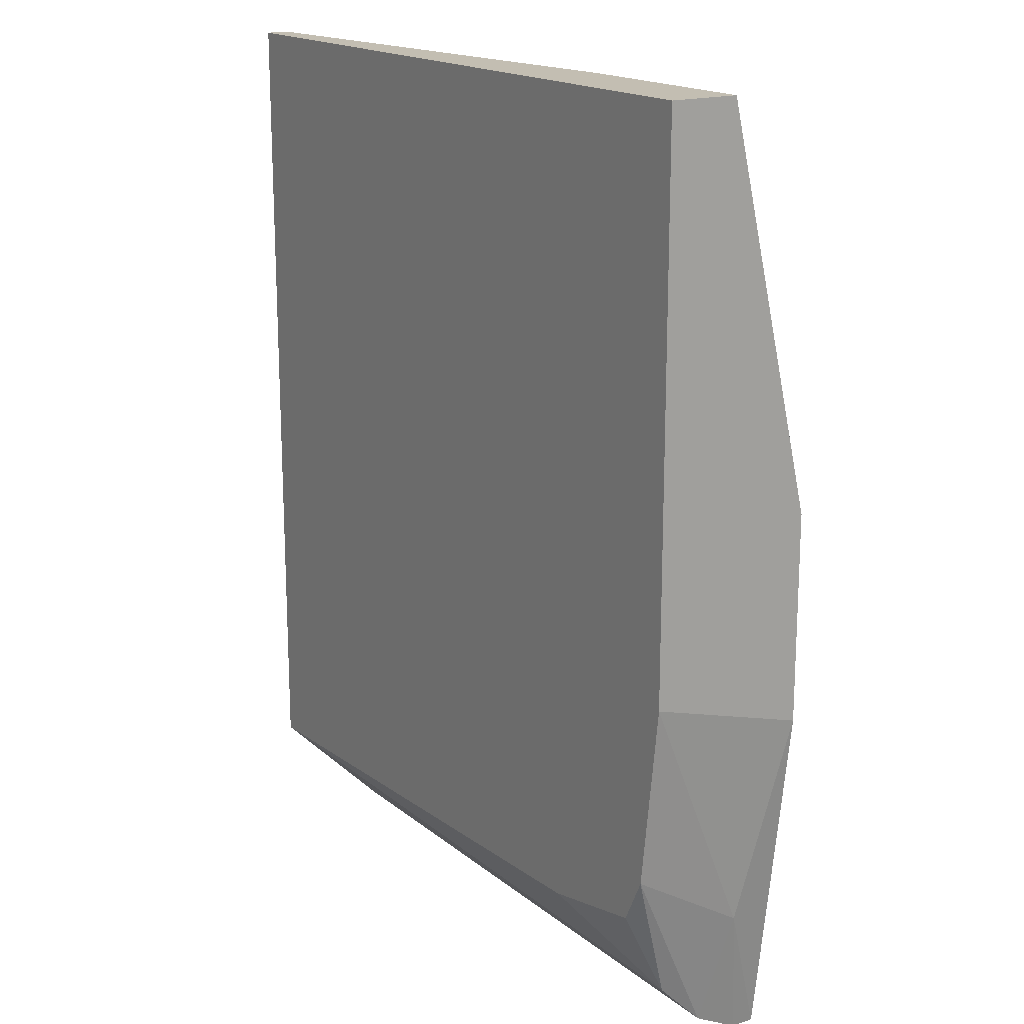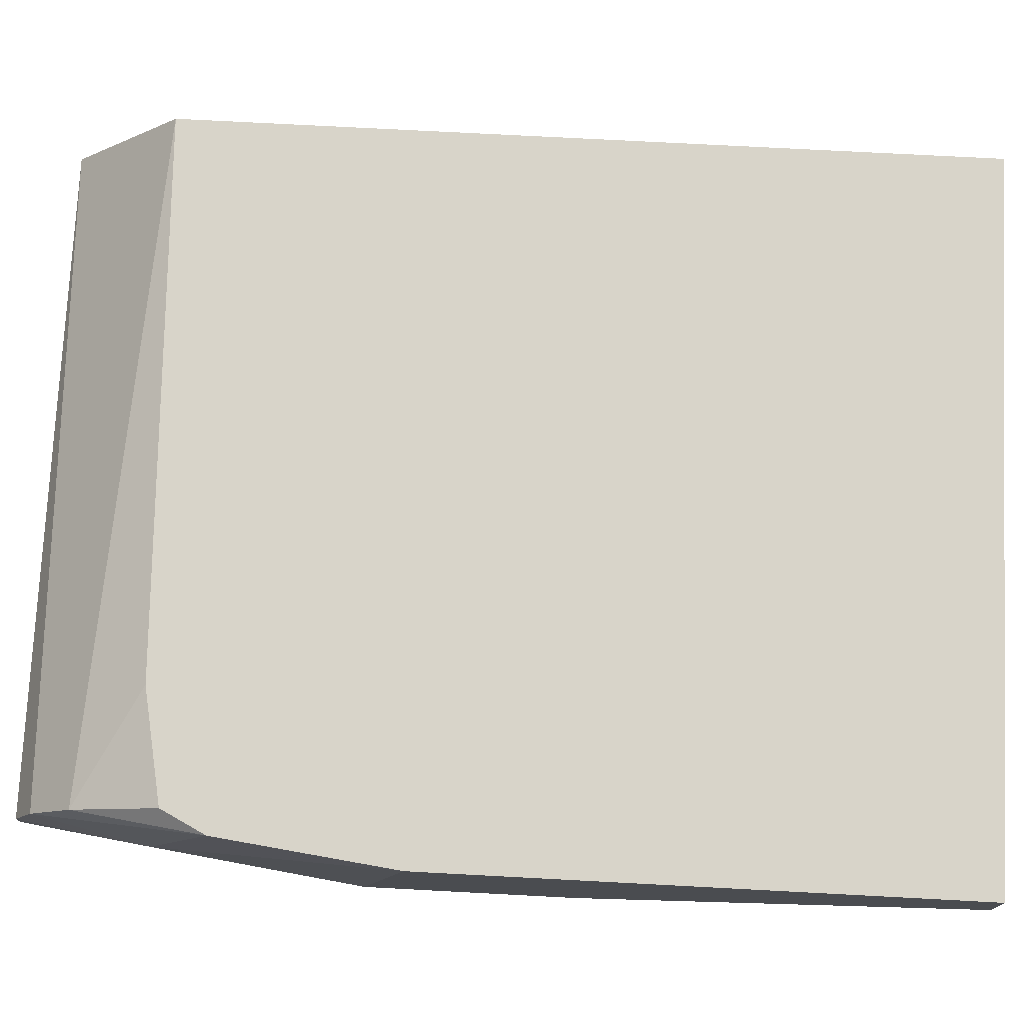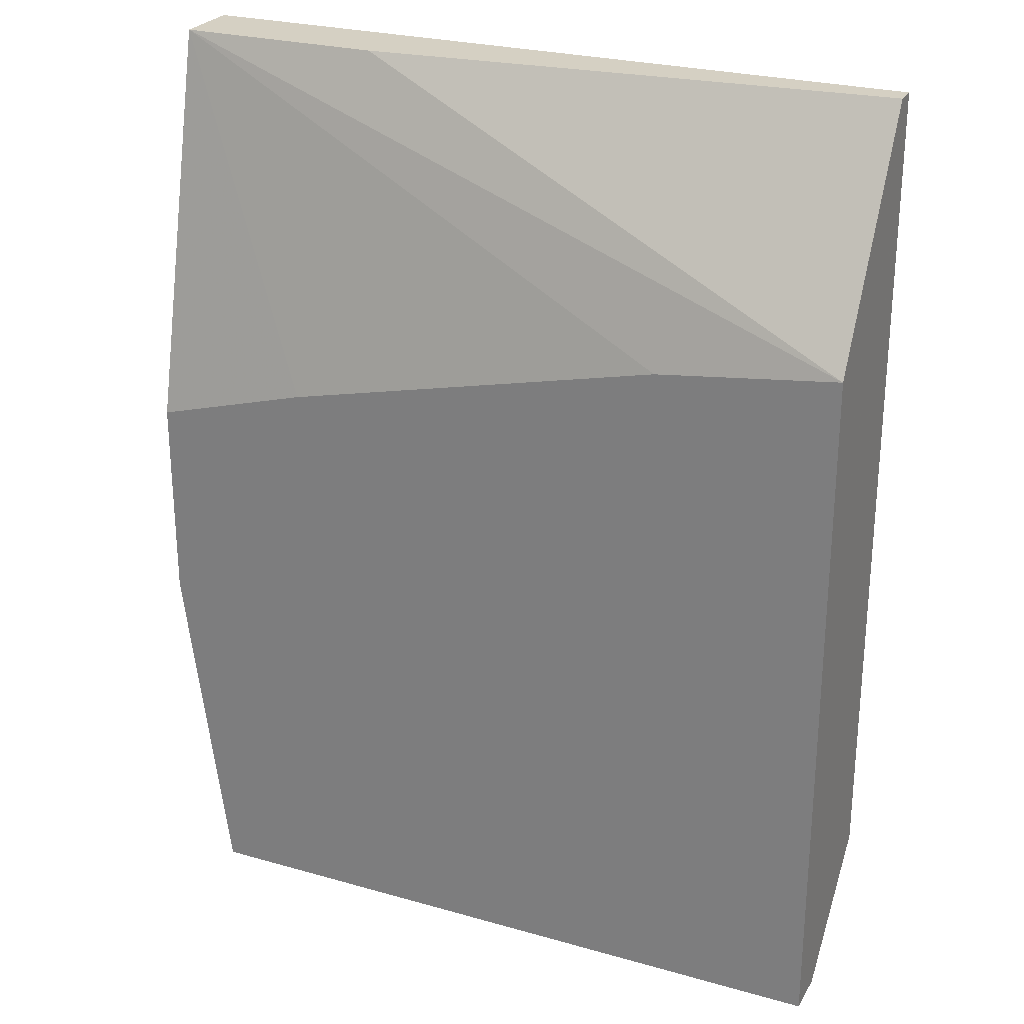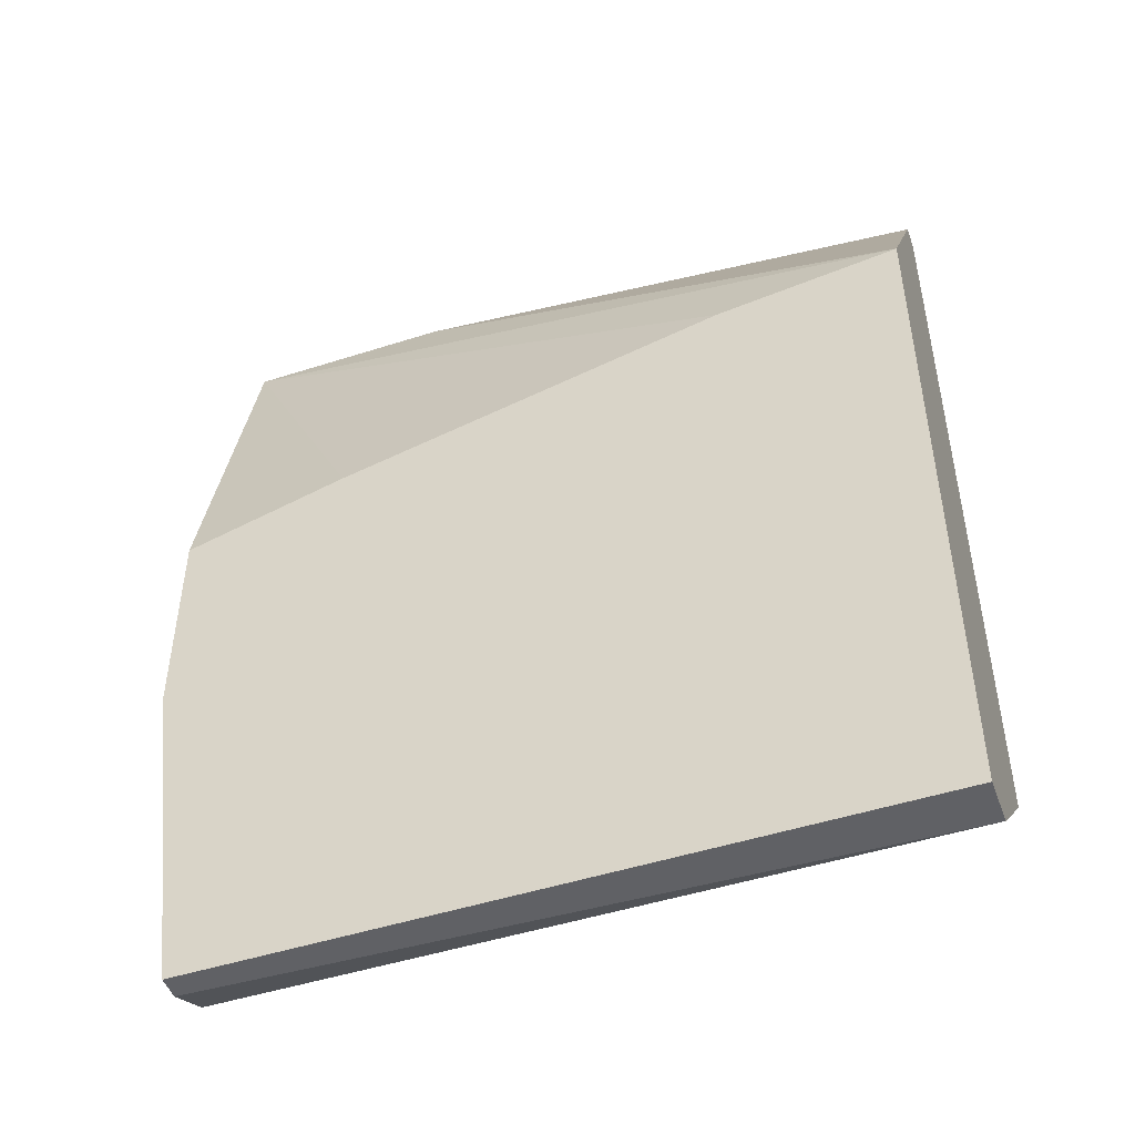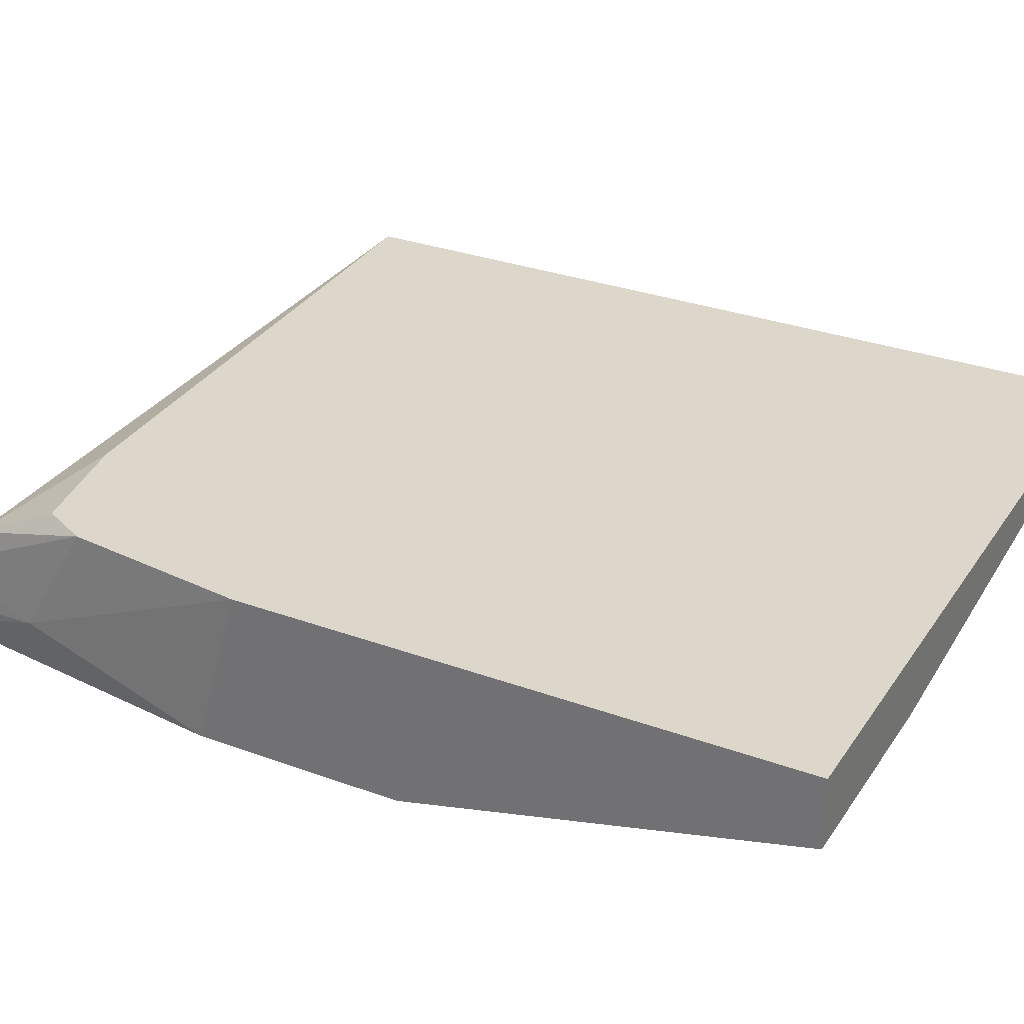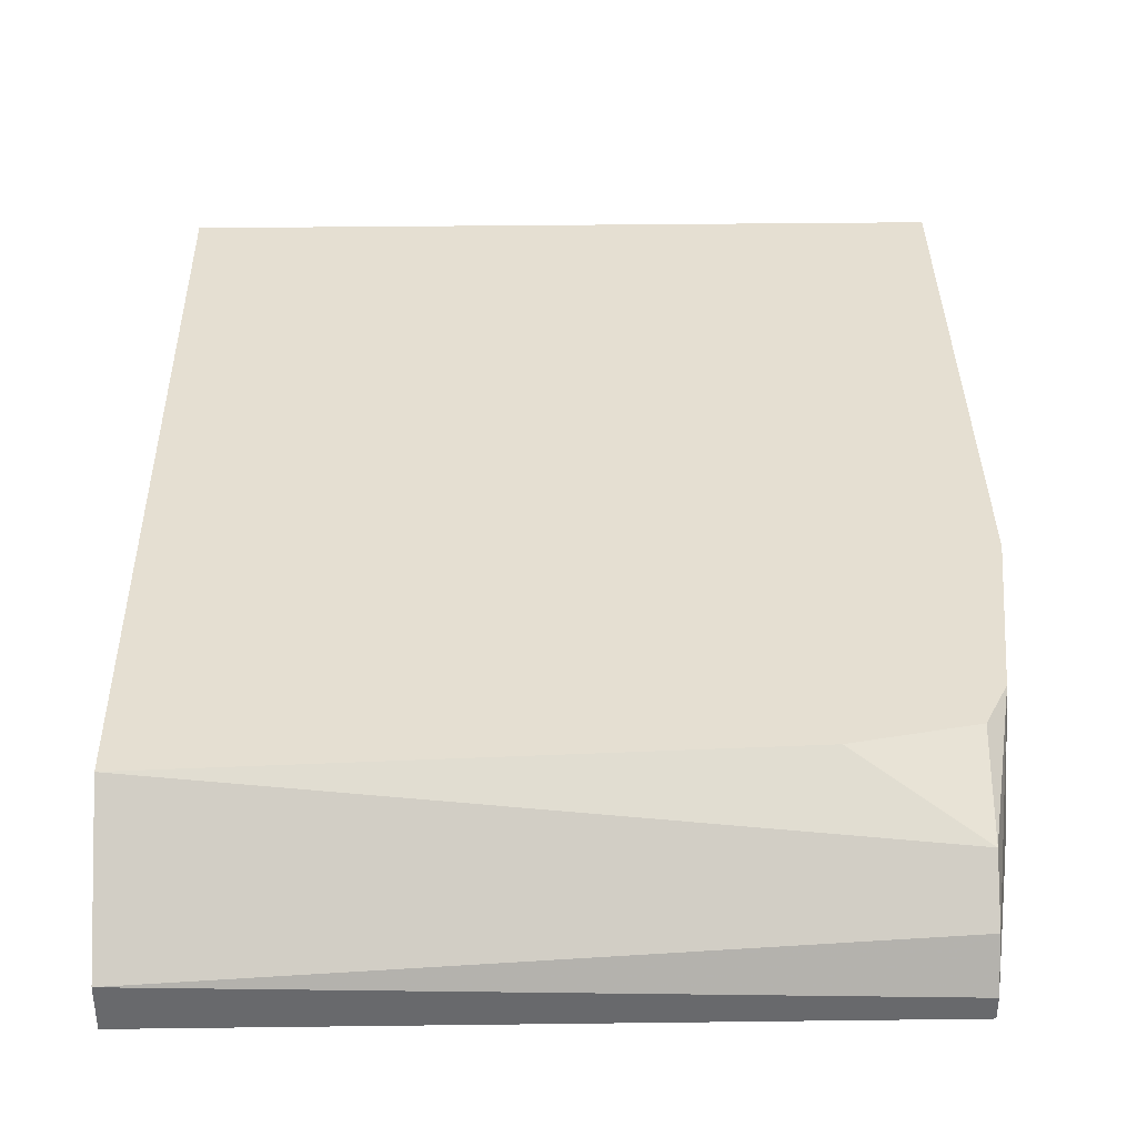
<metadata>
{"format":"obj","ext":"obj","renderer":"f3d","projection":"perspective","resolution":1024,"background":"white","views":[{"elev":17.4,"azim":-123.2,"up":"+Z"},{"elev":75.0,"azim":-87.0,"up":"+Y"},{"elev":26.1,"azim":24.2,"up":"+Z"},{"elev":-48.7,"azim":19.7,"up":"+Z"},{"elev":30.4,"azim":-62.1,"up":"+Y"},{"elev":37.3,"azim":179.1,"up":"+Y"}]}
</metadata>
<code>
v -0.04585 0.009887 -0.01695
v -0.04585 0.004163 -0.02039
v -0.04585 0.01218 -0.01236
v -0.04585 0.005309 -0.02039
v -0.04585 0.007598 -0.01923
v -0.04814 0.004163 0.007095
v -0.04814 0.004163 -0.003203
v -0.04814 0.008741 0.02656
v -0.04814 0.01218 0.02656
v -0.04814 0.01218 -0.000915
v -0.04699 0.01218 -0.01007
v -0.04699 0.006453 -0.01351
v -0.03783 0.008741 0.02656
v -0.04012 0.004163 0.009383
v -0.04012 0.01218 -0.01351
v -0.02066 0.004163 0.01396
v -0.0115 0.004163 -0.02039
v -0.0115 0.004163 0.01511
v -0.0115 0.01218 0.02656
v -0.0115 0.01218 -0.01466
v -0.0115 0.006453 -0.02039
v -0.0115 0.01103 0.02656
f 16 8 14
f 9 19 20
f 20 19 18
f 9 20 3
f 18 2 17
f 20 18 17
f 2 18 6
f 19 9 8
f 9 6 8
f 9 3 10
f 6 9 10
f 17 2 21
f 20 17 21
f 18 19 22
f 19 8 22
f 22 8 13
f 8 18 13
f 18 22 13
f 20 21 1
f 21 5 1
f 2 6 7
f 6 10 7
f 6 18 16
f 18 8 16
f 2 7 12
f 7 10 12
f 3 20 15
f 20 1 15
f 1 3 15
f 10 3 11
f 3 1 11
f 1 5 11
f 5 12 11
f 12 10 11
f 21 2 4
f 5 21 4
f 2 12 4
f 12 5 4
f 8 6 14
f 6 16 14

</code>
